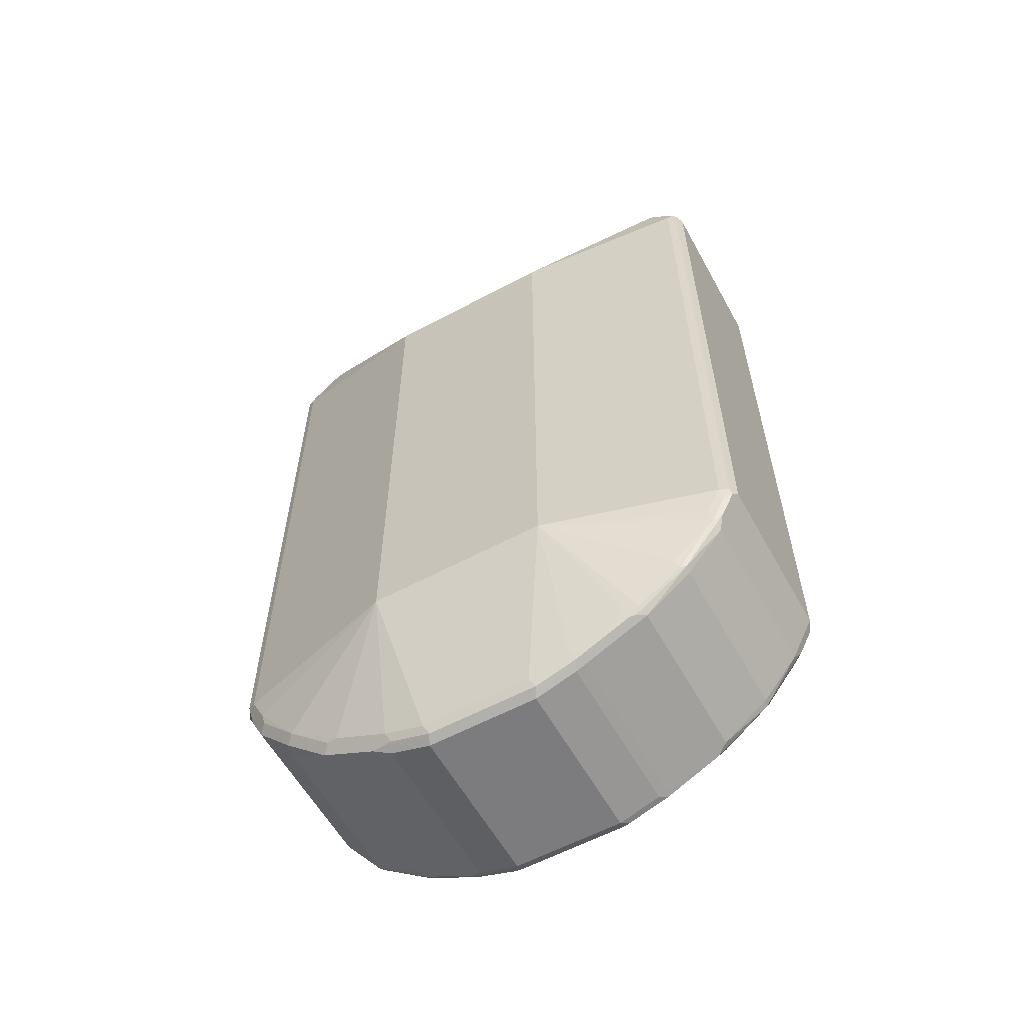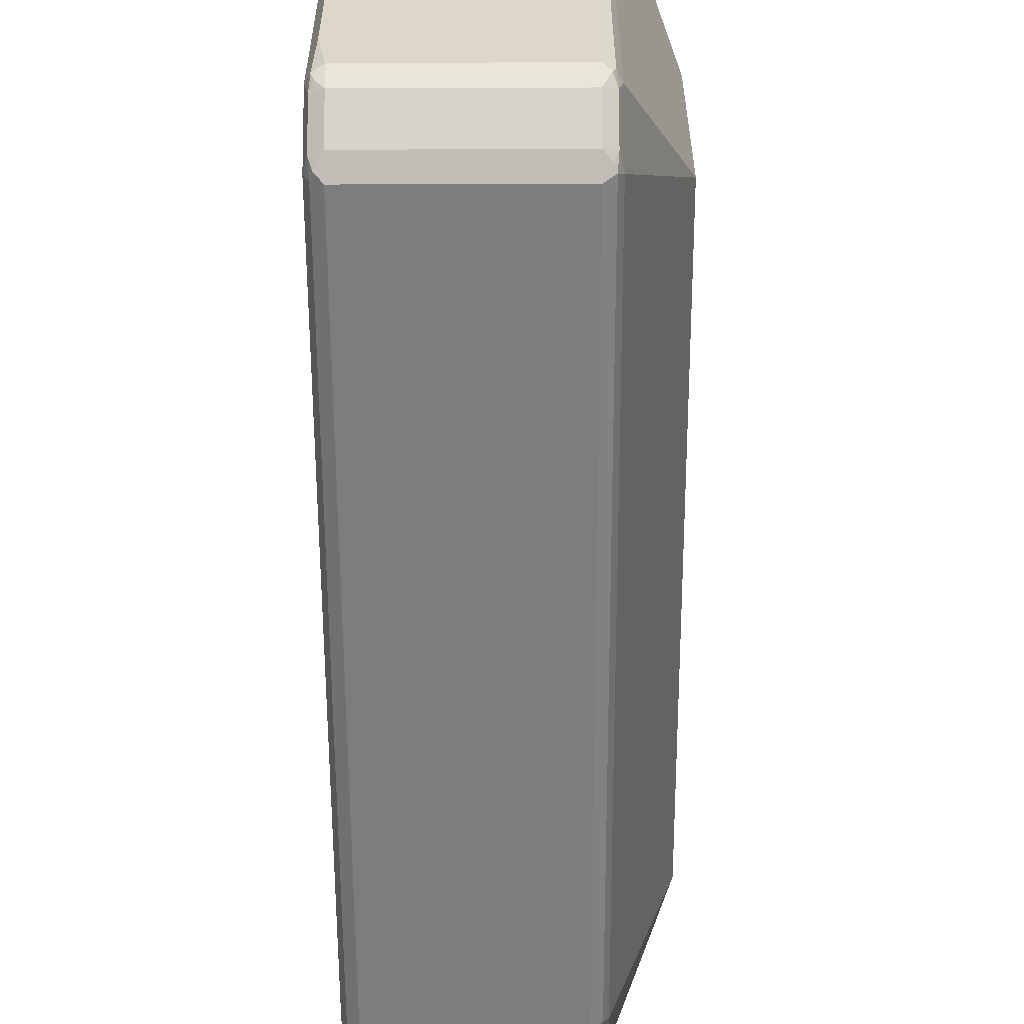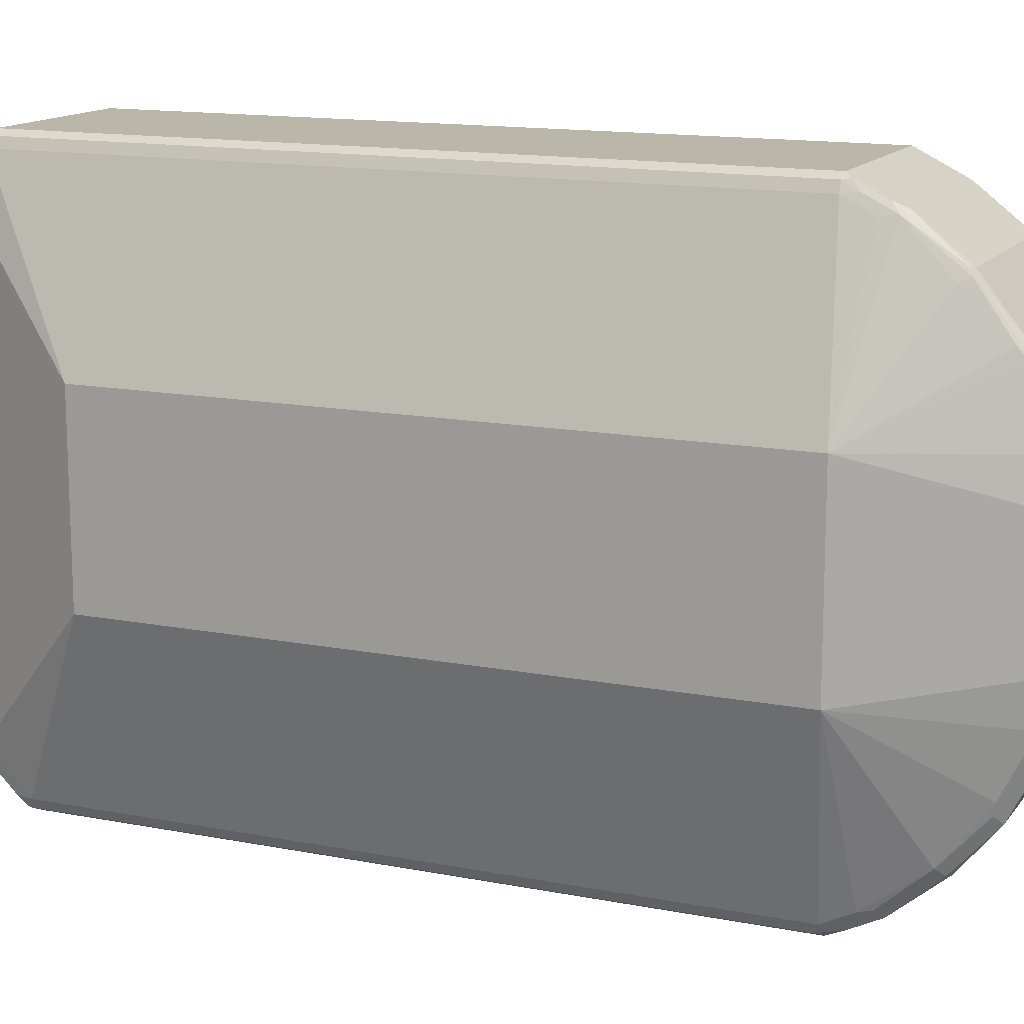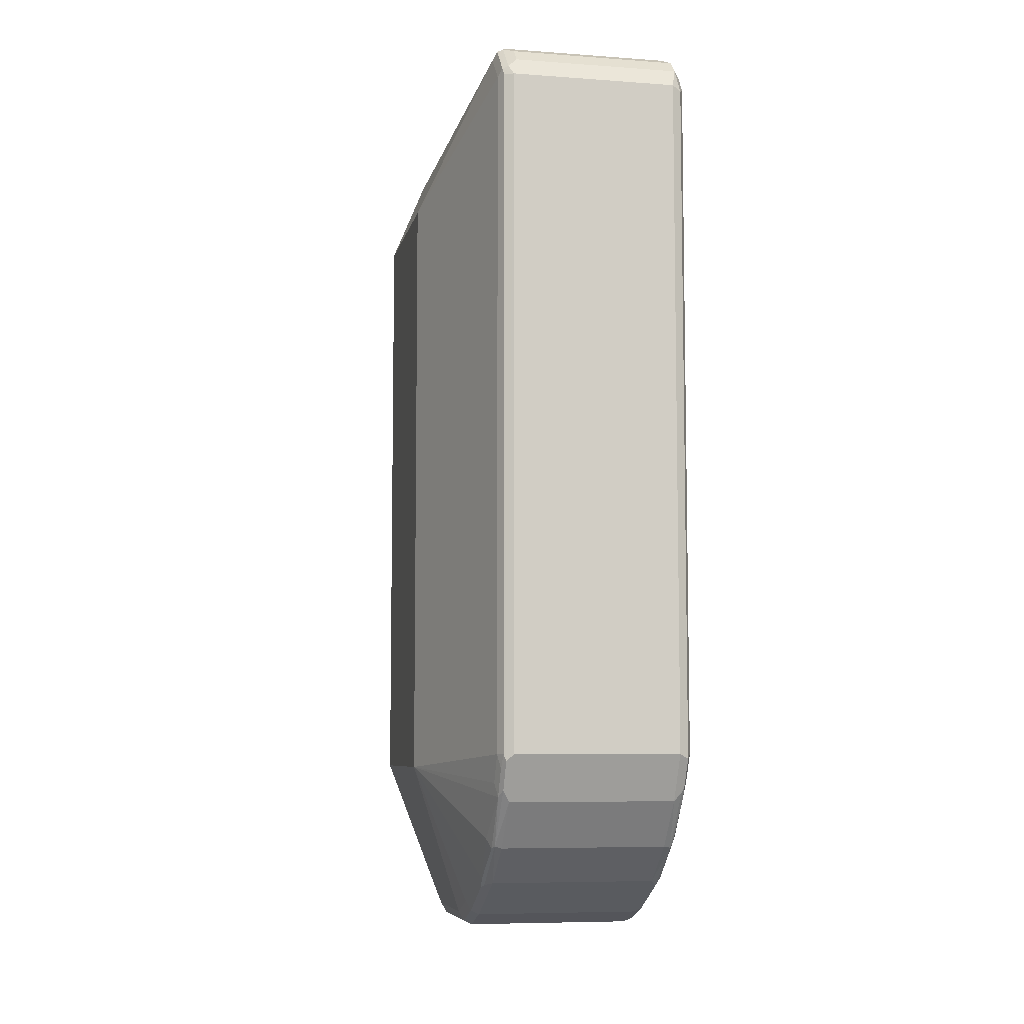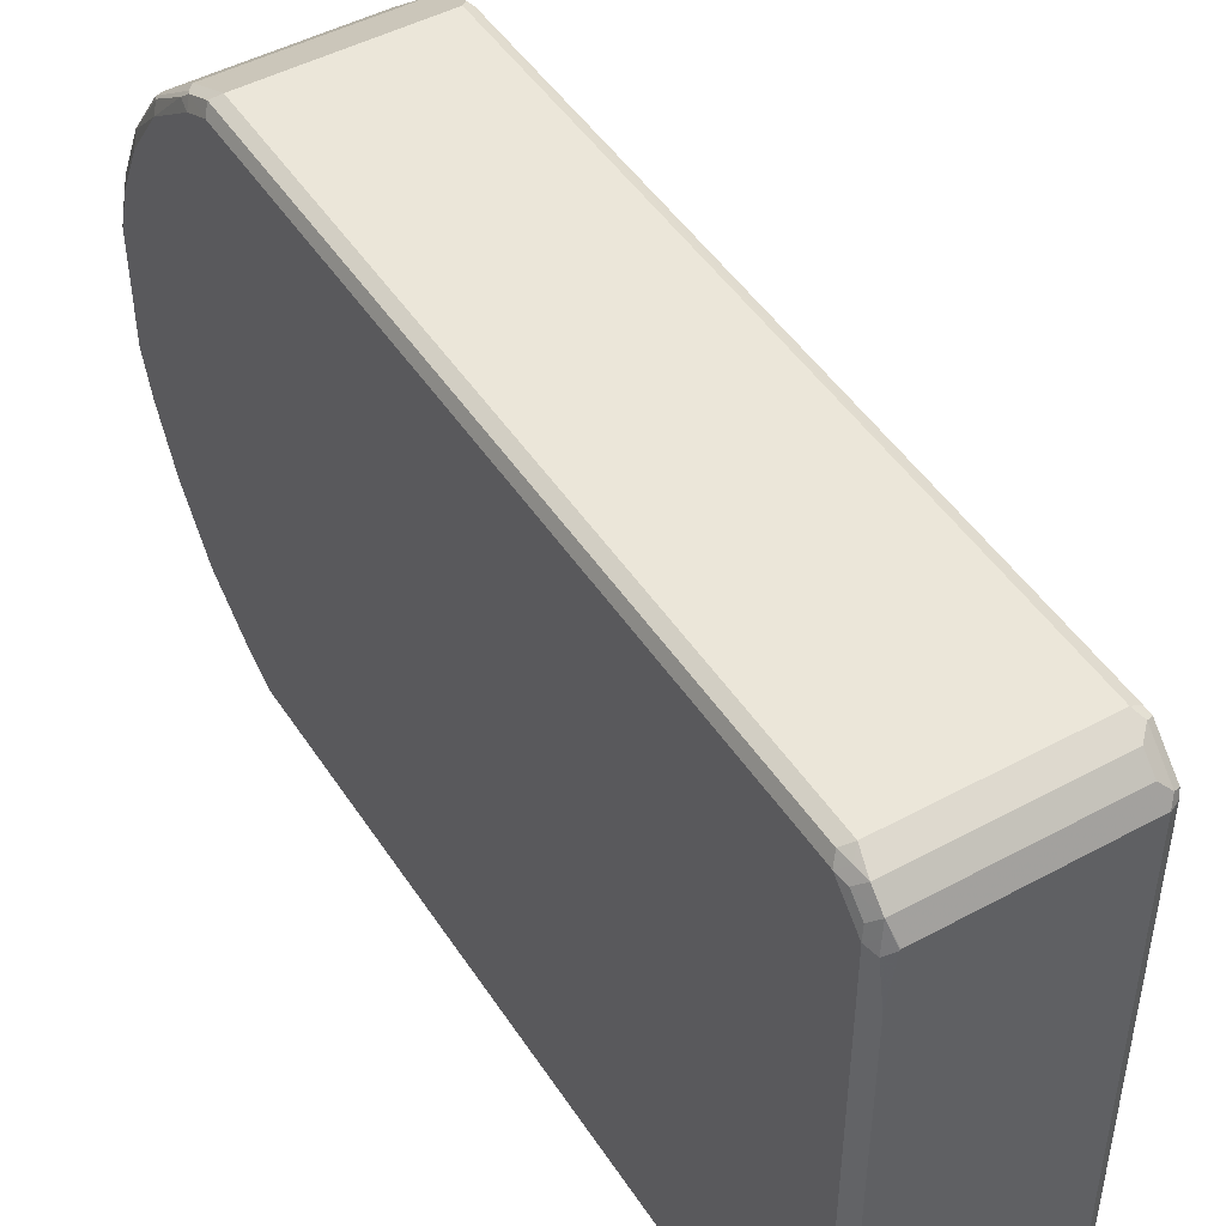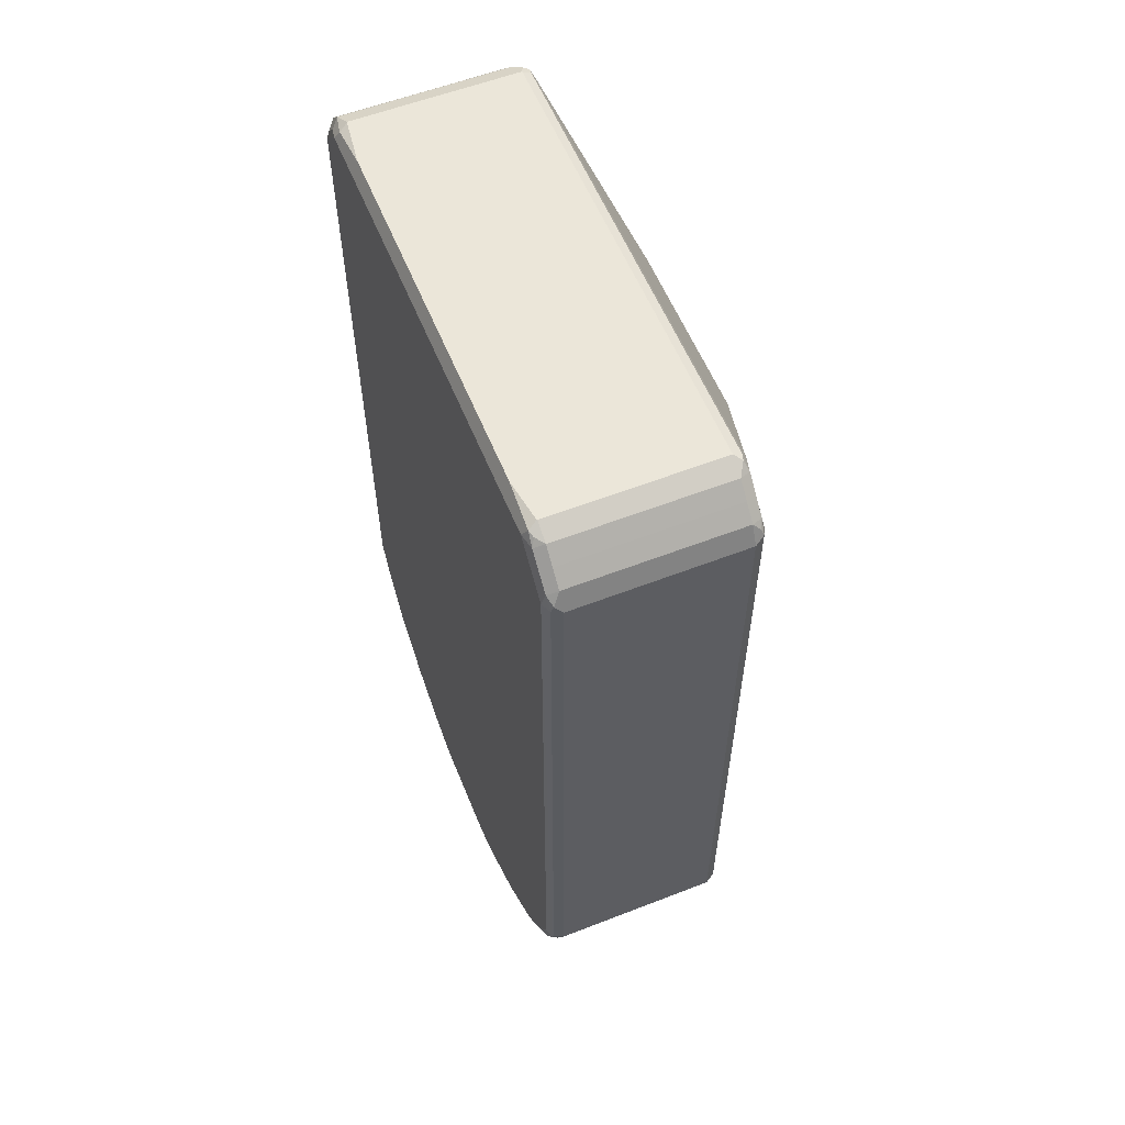
<metadata>
{"format":"obj","ext":"obj","renderer":"f3d","projection":"perspective","resolution":1024,"background":"white","views":[{"elev":-58.9,"azim":118.9,"up":"+Z"},{"elev":-59.0,"azim":0.2,"up":"+Y"},{"elev":14.0,"azim":113.4,"up":"+Y"},{"elev":-7.2,"azim":168.3,"up":"+Z"},{"elev":47.3,"azim":-31.5,"up":"+Y"},{"elev":57.5,"azim":-22.0,"up":"+Z"}]}
</metadata>
<code>
v -0.1618 0.4045 0.3236
v -0.1753 0.3977 0.3167
v -0.1719 0.3944 0.3337
v -0.1685 0.391 0.3506
v 0.0809 0.4045 0.3236
v -0.1618 0.4045 -0.6674
v -0.182 0.3842 0.3236
v -0.1753 0.3977 -0.6741
v -0.1786 0.3809 0.3404
v -0.1685 0.3708 0.3708
v 0.07416 0.391 0.3506
v 0.08763 0.3977 0.3371
v 0.09604 0.3944 0.3337
v 0.09437 0.3977 0.3236
v 0.09102 0.3994 -0.6775
v 0.0809 0.4045 -0.6674
v -0.1618 0.3708 -0.7348
v -0.1753 0.3775 -0.7146
v -0.1719 0.3944 -0.6826
v -0.182 0.364 0.3438
v -0.182 0.3842 -0.6674
v -0.1786 0.3606 0.3606
v -0.1719 0.3539 0.3741
v -0.1622 0.3442 0.3839
v -0.1614 0.3446 0.3839
v 0.07416 0.3708 0.3708
v 0.08763 0.3573 0.3775
v 0.09604 0.3539 0.3741
v 0.1011 0.364 0.3438
v 0.1011 0.3842 0.3236
v 0.1011 0.3842 -0.6674
v 0.09437 0.3977 -0.6674
v 0.09604 0.3868 -0.6876
v 0.09604 0.3666 -0.728
v 0.09102 0.3792 -0.718
v 0.0809 0.3708 -0.7348
v -0.1719 0.3741 -0.723
v -0.1618 0.3169 -0.8023
v -0.1719 0.3134 -0.8039
v -0.177 0.364 -0.7306
v -0.182 0.364 -0.7078
v -0.182 0.3438 0.364
v -0.1753 0.337 0.3775
v -0.1626 0.3434 0.3839
v 0.08129 0.3446 0.3839
v 0.08168 0.3438 0.3839
v 0.09437 0.3438 0.3775
v 0.09437 -0.3236 0.3775
v 0.1011 -0.3236 0.364
v 0.1011 0.3438 0.364
v 0.182 0.1415 0.1819
v 0.182 0.1415 -0.6876
v 0.1011 0.364 -0.7078
v 0.1011 0.3034 -0.7887
v 0.09437 0.3101 -0.8023
v 0.09102 0.3185 -0.7989
v 0.0809 0.3169 -0.8023
v -0.1618 0.2494 -0.8562
v -0.1753 0.3169 -0.7954
v -0.1719 0.2326 -0.8647
v -0.177 0.2426 -0.8519
v -0.182 0.3034 -0.7887
v -0.182 -0.3236 0.364
v -0.1721 0.2732 0.3839
v 0.08168 -0.3244 0.3839
v 0.09604 -0.3438 0.3665
v 0.09102 -0.3337 0.3791
v 0.09604 -0.364 0.3463
v 0.1011 -0.364 0.3236
v 0.182 -0.1213 0.1819
v 0.182 -0.1213 -0.6876
v 0.1011 0.08086 -0.9101
v 0.1011 0.1415 -0.8899
v 0.09437 0.1482 -0.9034
v 0.09437 0.1887 -0.8832
v 0.1011 0.2225 -0.8495
v 0.09604 0.2452 -0.8495
v 0.09102 0.2376 -0.8595
v 0.0809 0.2494 -0.8562
v 0.0809 0.2225 -0.8697
v 0.0809 0.1954 -0.8832
v 0.0809 0.1551 -0.9034
v -0.1618 0.1551 -0.9034
v -0.1719 0.1517 -0.905
v -0.177 0.2023 -0.8722
v -0.182 0.2225 -0.8495
v -0.177 -0.3463 0.364
v -0.1753 -0.3303 0.3775
v -0.1721 -0.2633 0.3839
v -0.182 -0.364 0.3236
v -0.177 -0.3666 0.3438
v -0.1618 -0.3244 0.3839
v 0.0809 -0.3505 0.3708
v 0.0809 -0.3708 0.3506
v 0.09604 -0.3842 0.3261
v 0.1011 -0.3842 0.3034
v 0.1011 -0.3842 -0.6674
v 0.1011 -0.364 -0.7078
v 0.1011 -0.3034 -0.7887
v 0.1011 -0.2225 -0.8495
v 0.1011 -0.1415 -0.8899
v 0.1011 -0.08086 -0.9101
v 0.09437 0.08759 -0.9236
v 0.09102 0.1567 -0.9
v 0.0809 0.08086 -0.9304
v 0.0809 0.1415 -0.9101
v 0.09437 0.2292 -0.8628
v -0.1618 0.1415 -0.9101
v -0.1618 0.08086 -0.9304
v -0.1719 0.09099 -0.9252
v -0.1753 0.1415 -0.9034
v -0.177 0.1618 -0.8924
v -0.182 0.1415 -0.8899
v -0.1618 -0.3505 0.3708
v -0.1719 -0.3387 0.3741
v -0.1626 -0.324 0.3839
v -0.182 -0.3842 0.3034
v -0.177 -0.3868 0.3236
v -0.1618 -0.3708 0.3506
v 0.0809 -0.391 0.3303
v 0.09102 -0.3944 0.3185
v 0.09437 -0.3977 0.3101
v 0.09437 -0.3977 -0.6606
v 0.09775 -0.3809 -0.6843
v 0.09775 -0.3606 -0.7247
v 0.09102 -0.3134 -0.7989
v 0.09775 -0.2393 -0.846
v 0.08763 -0.3708 -0.7348
v 0.08763 -0.2494 -0.8562
v 0.09102 -0.2326 -0.8595
v 0.09775 -0.1989 -0.8663
v 0.09775 -0.1584 -0.8865
v 0.09437 -0.1348 -0.9034
v 0.09437 -0.07412 -0.9236
v 0.0809 -0.08086 -0.9304
v -0.1618 -0.08086 -0.9304
v -0.1753 0.08086 -0.9236
v -0.182 0.08086 -0.9101
v -0.1753 -0.3977 0.3034
v -0.182 -0.3842 -0.6674
v -0.177 -0.3944 -0.6775
v -0.1719 -0.3994 0.3134
v -0.1618 -0.391 0.3303
v 0.0809 -0.4045 0.3034
v 0.0809 -0.4045 -0.6674
v 0.09102 -0.3944 -0.6775
v 0.07416 -0.3169 -0.8023
v 0.08763 -0.391 -0.6943
v -0.1551 -0.3708 -0.7348
v -0.1551 -0.2494 -0.8562
v 0.0809 -0.2225 -0.8697
v 0.08763 -0.209 -0.8764
v 0.09102 -0.1517 -0.9
v 0.09102 -0.09099 -0.9202
v 0.08763 -0.1079 -0.9169
v 0.0809 -0.1415 -0.9101
v -0.1618 -0.1415 -0.9101
v -0.1685 -0.1551 -0.9034
v -0.1685 -0.09432 -0.9236
v -0.177 -0.09099 -0.9202
v -0.1753 -0.08086 -0.9236
v -0.182 -0.08086 -0.9101
v -0.1753 -0.3977 -0.6674
v -0.182 -0.364 -0.7078
v -0.177 -0.3741 -0.718
v -0.1685 -0.3775 -0.7213
v -0.1685 -0.3977 -0.6809
v -0.1618 -0.4045 -0.6674
v -0.1618 -0.4045 0.3034
v -0.1685 -0.3169 -0.8023
v -0.1685 -0.2359 -0.8628
v -0.1618 -0.2225 -0.8697
v 0.07416 -0.1954 -0.8832
v 0.07416 -0.1551 -0.9034
v 0.08763 -0.1685 -0.8966
v -0.1685 -0.1954 -0.8832
v -0.177 -0.1517 -0.9
v -0.182 -0.1415 -0.8899
v -0.182 -0.3034 -0.7887
v -0.177 -0.3134 -0.7989
v -0.177 -0.2326 -0.8595
v -0.182 -0.2225 -0.8495
f 1 2 3
f 101 132 153
f 100 132 101
f 100 130 131
f 100 129 130
f 100 127 129
f 99 128 126
f 99 125 128
f 99 127 100
f 101 153 133
f 99 126 127
f 98 125 99
f 97 124 98
f 97 146 124
f 97 123 146
f 96 123 97
f 96 122 123
f 95 122 96
f 95 121 122
f 98 124 125
f 101 133 134
f 101 134 102
f 103 134 135
f 120 143 169
f 118 139 142
f 118 143 119
f 118 142 143
f 117 141 139
f 117 140 141
f 117 139 118
f 114 116 115
f 111 138 113
f 111 137 138
f 111 113 112
f 109 137 110
f 109 161 137
f 109 136 161
f 105 108 106
f 105 109 108
f 105 136 109
f 105 135 136
f 103 135 105
f 95 120 121
f 120 169 144
f 94 120 95
f 94 119 143
f 81 104 82
f 80 104 81
f 77 107 78
f 76 107 77
f 75 107 76
f 75 78 107
f 75 79 78
f 75 80 79
f 82 104 106
f 75 104 80
f 74 105 106
f 74 103 105
f 74 104 75
f 72 74 73
f 72 103 74
f 72 134 103
f 72 102 134
f 71 101 102
f 74 106 104
f 82 106 108
f 82 108 83
f 83 108 84
f 93 119 94
f 93 114 119
f 92 116 114
f 91 118 119
f 90 118 91
f 90 117 118
f 88 116 89
f 88 115 116
f 87 119 114
f 87 91 119
f 87 115 88
f 87 114 115
f 85 113 86
f 85 112 113
f 84 111 112
f 84 137 111
f 84 110 137
f 84 109 110
f 84 108 109
f 94 143 120
f 120 144 121
f 121 144 122
f 122 144 145
f 156 175 174
f 153 155 154
f 153 175 156
f 152 175 153
f 152 174 175
f 151 174 152
f 151 173 174
f 151 176 173
f 156 174 158
f 151 172 176
f 150 170 171
f 149 166 170
f 149 168 166
f 145 148 146
f 144 168 145
f 144 169 168
f 142 168 169
f 142 163 168
f 150 171 172
f 156 158 157
f 158 174 173
f 158 173 176
f 180 182 181
f 179 182 180
f 177 182 178
f 177 181 182
f 176 181 177
f 171 176 172
f 171 181 176
f 170 181 171
f 170 180 181
f 166 168 167
f 165 170 166
f 165 180 170
f 164 180 165
f 164 179 180
f 160 178 162
f 160 177 178
f 158 160 159
f 158 177 160
f 158 176 177
f 142 169 143
f 141 168 163
f 141 167 168
f 141 166 167
f 129 152 153
f 129 151 152
f 129 172 151
f 129 150 172
f 129 170 150
f 129 147 170
f 128 170 147
f 128 149 170
f 128 168 149
f 128 145 168
f 128 148 145
f 128 146 148
f 126 128 147
f 126 129 127
f 126 147 129
f 124 128 125
f 124 146 128
f 123 145 146
f 122 145 123
f 129 153 130
f 71 100 101
f 130 153 131
f 133 153 154
f 141 165 166
f 141 164 165
f 140 164 141
f 139 163 142
f 139 141 163
f 138 160 162
f 137 160 138
f 137 161 160
f 136 160 161
f 136 159 160
f 136 158 159
f 136 157 158
f 135 157 136
f 135 156 157
f 135 153 156
f 135 155 153
f 135 154 155
f 134 154 135
f 133 154 134
f 131 153 132
f 71 99 100
f 100 131 132
f 71 97 98
f 15 32 33
f 14 32 15
f 13 32 14
f 13 31 32
f 13 30 31
f 13 29 30
f 13 28 29
f 13 27 28
f 15 33 34
f 12 27 13
f 11 26 27
f 10 42 23
f 10 22 42
f 10 45 26
f 10 25 45
f 10 24 25
f 10 23 24
f 9 22 10
f 11 27 12
f 15 34 35
f 15 35 16
f 16 35 36
f 24 46 45
f 24 65 46
f 24 92 65
f 24 116 92
f 24 89 116
f 24 64 89
f 24 44 64
f 23 44 24
f 23 43 44
f 23 42 43
f 18 41 21
f 18 40 41
f 18 39 40
f 18 37 39
f 17 39 37
f 17 38 39
f 17 57 38
f 17 36 57
f 17 37 18
f 9 42 22
f 9 20 42
f 8 18 21
f 8 19 18
f 5 14 15
f 5 13 14
f 5 12 13
f 5 11 12
f 4 9 10
f 4 26 11
f 4 10 26
f 3 9 4
f 3 7 9
f 2 21 7
f 2 8 21
f 2 7 3
f 1 8 2
f 1 6 8
f 1 16 6
f 1 5 16
f 1 11 5
f 1 4 11
f 1 3 4
f 5 15 16
f 24 45 25
f 6 16 36
f 6 17 18
f 7 42 20
f 7 63 42
f 7 90 63
f 7 117 90
f 7 140 117
f 7 164 140
f 7 179 164
f 7 182 179
f 7 178 182
f 7 162 178
f 7 138 162
f 7 113 138
f 7 86 113
f 7 62 86
f 7 41 62
f 7 21 41
f 71 98 99
f 6 19 8
f 6 18 19
f 6 36 17
f 26 45 27
f 7 20 9
f 28 45 46
f 60 82 83
f 60 81 82
f 60 80 81
f 60 79 80
f 59 61 62
f 58 79 60
f 56 79 57
f 56 78 79
f 60 83 84
f 56 77 78
f 52 77 54
f 52 76 77
f 52 75 76
f 52 74 75
f 52 73 74
f 52 72 73
f 52 102 72
f 52 71 102
f 55 77 56
f 60 84 112
f 60 112 85
f 60 85 61
f 27 45 28
f 70 97 71
f 70 96 97
f 69 96 70
f 68 96 69
f 68 95 96
f 68 94 95
f 66 94 68
f 66 93 94
f 66 67 93
f 65 93 67
f 65 114 93
f 65 92 114
f 63 91 87
f 63 90 91
f 63 88 89
f 63 87 88
f 61 85 86
f 61 86 62
f 51 71 52
f 51 70 71
f 54 77 55
f 49 70 51
f 35 56 36
f 34 56 35
f 34 55 56
f 34 54 55
f 34 52 54
f 34 53 52
f 31 33 32
f 31 34 33
f 49 51 50
f 31 52 53
f 30 52 31
f 30 51 52
f 29 51 30
f 29 50 51
f 28 50 29
f 28 49 50
f 28 48 49
f 28 47 48
f 28 46 47
f 36 56 57
f 38 57 79
f 31 53 34
f 38 58 39
f 38 79 58
f 49 69 70
f 49 68 69
f 49 66 68
f 48 67 66
f 48 65 67
f 48 66 49
f 46 65 48
f 43 64 44
f 46 48 47
f 39 58 60
f 42 89 64
f 42 63 89
f 40 62 41
f 40 59 62
f 39 61 59
f 39 60 61
f 42 64 43
f 39 59 40

</code>
